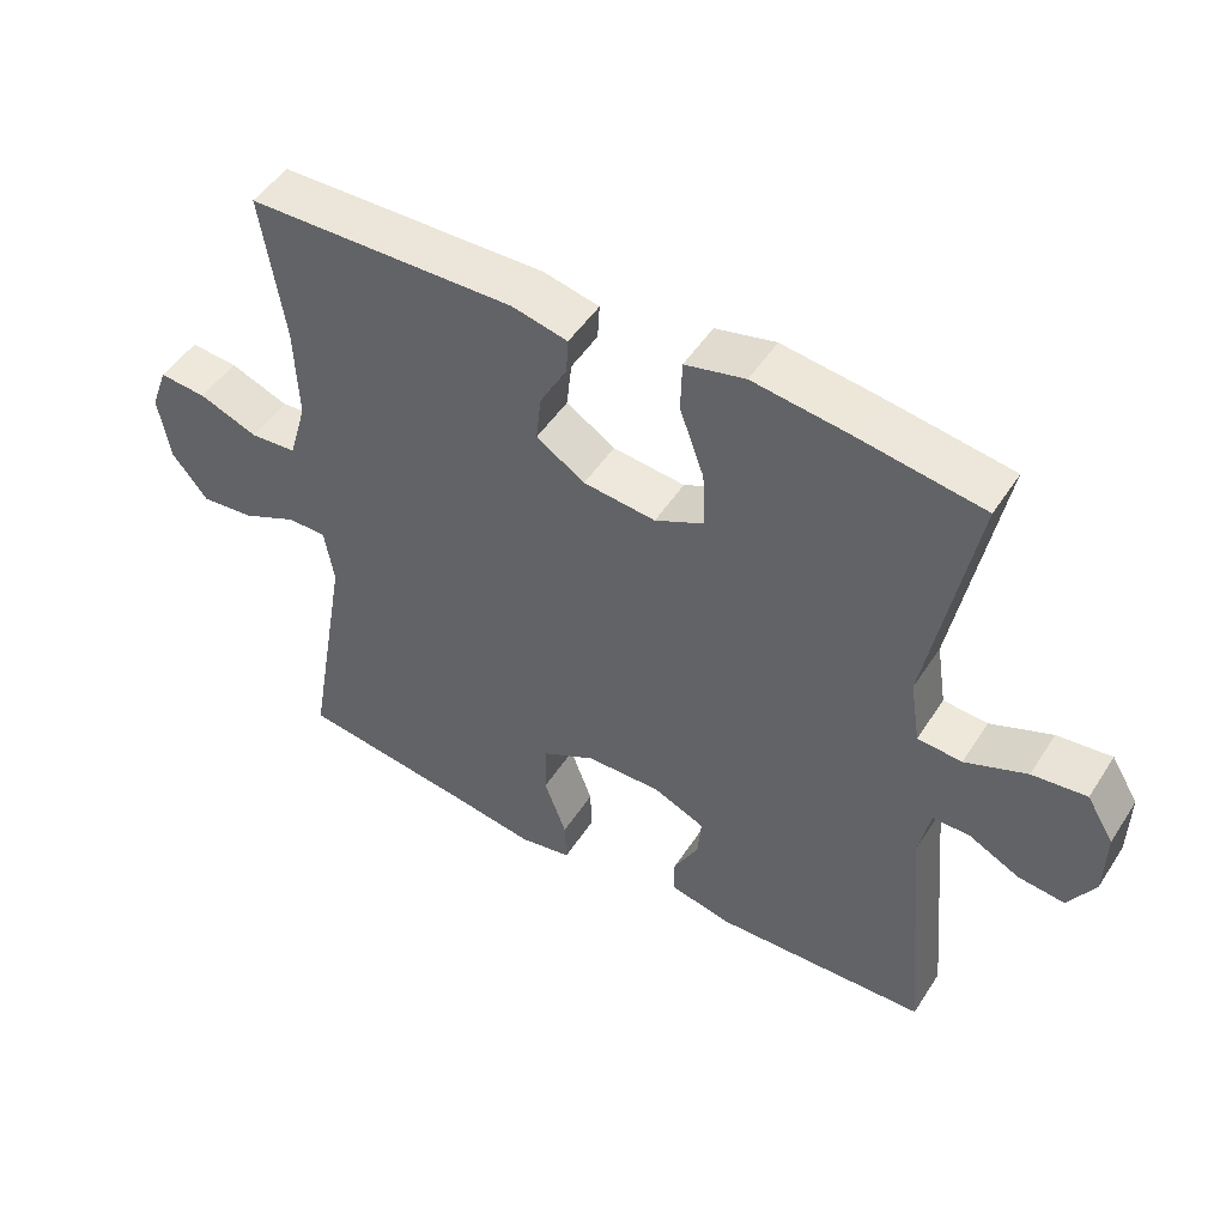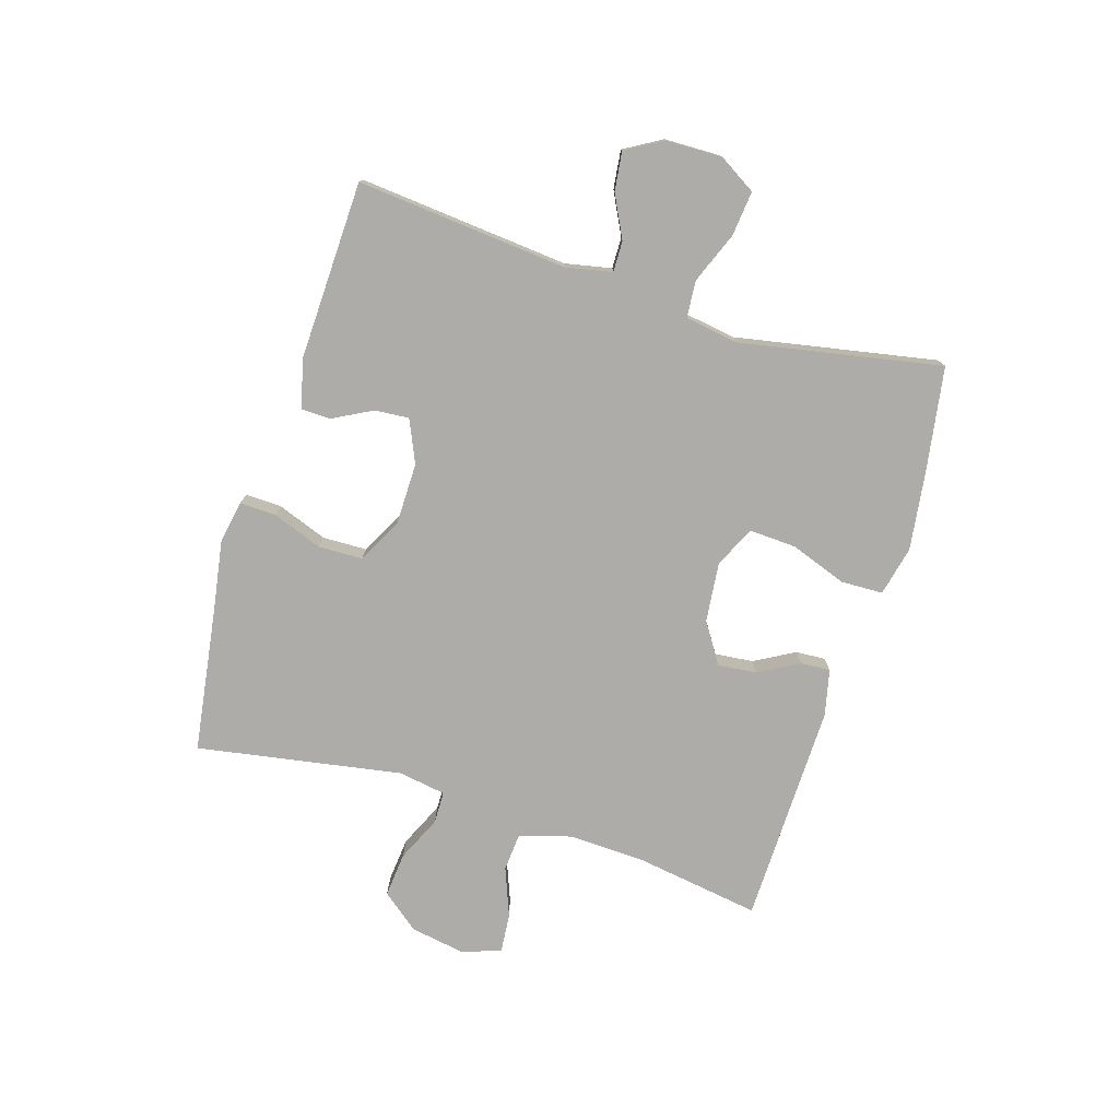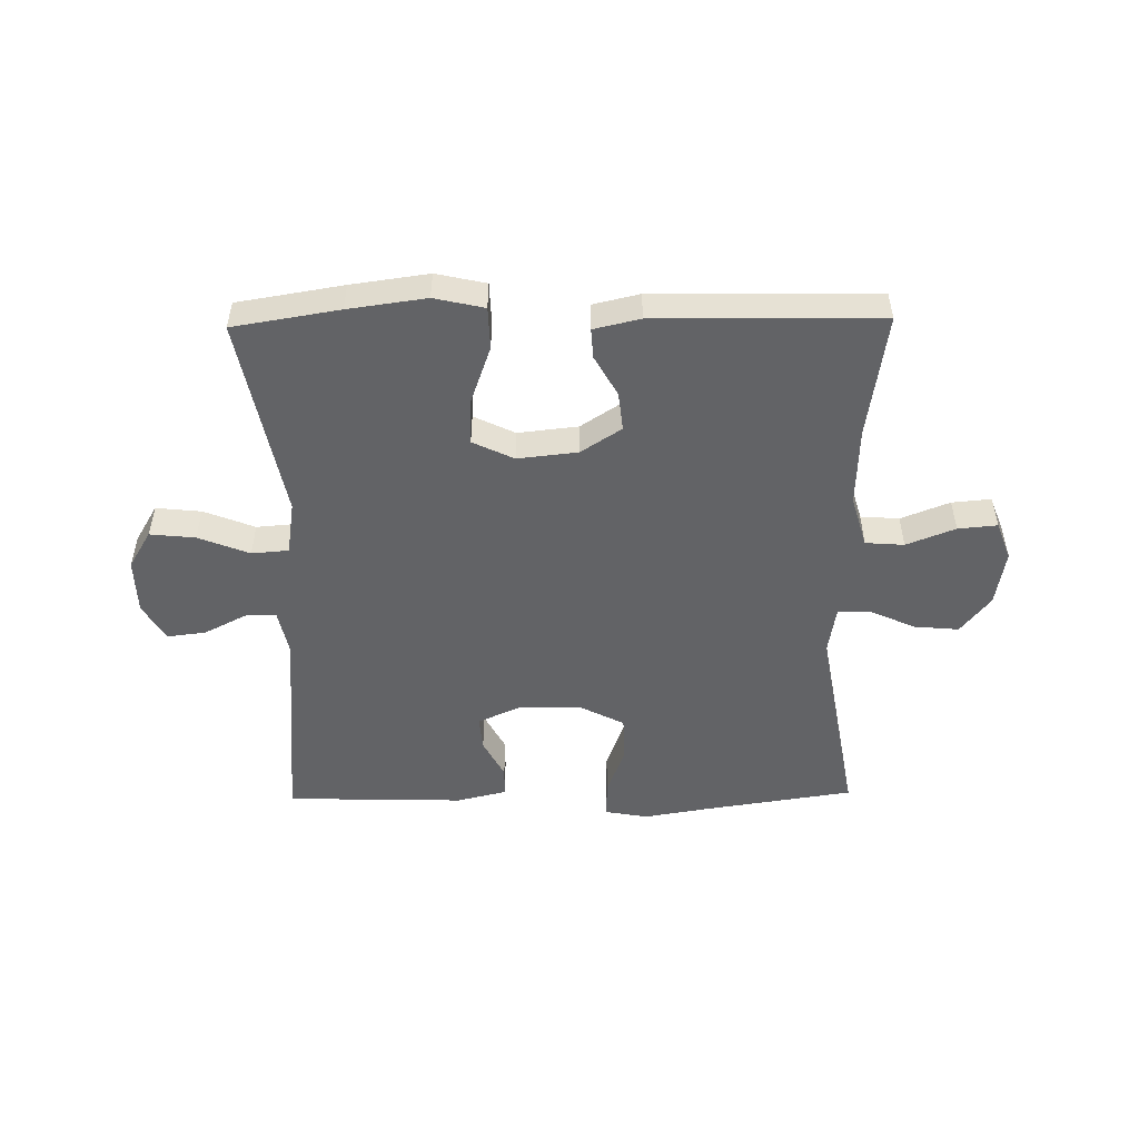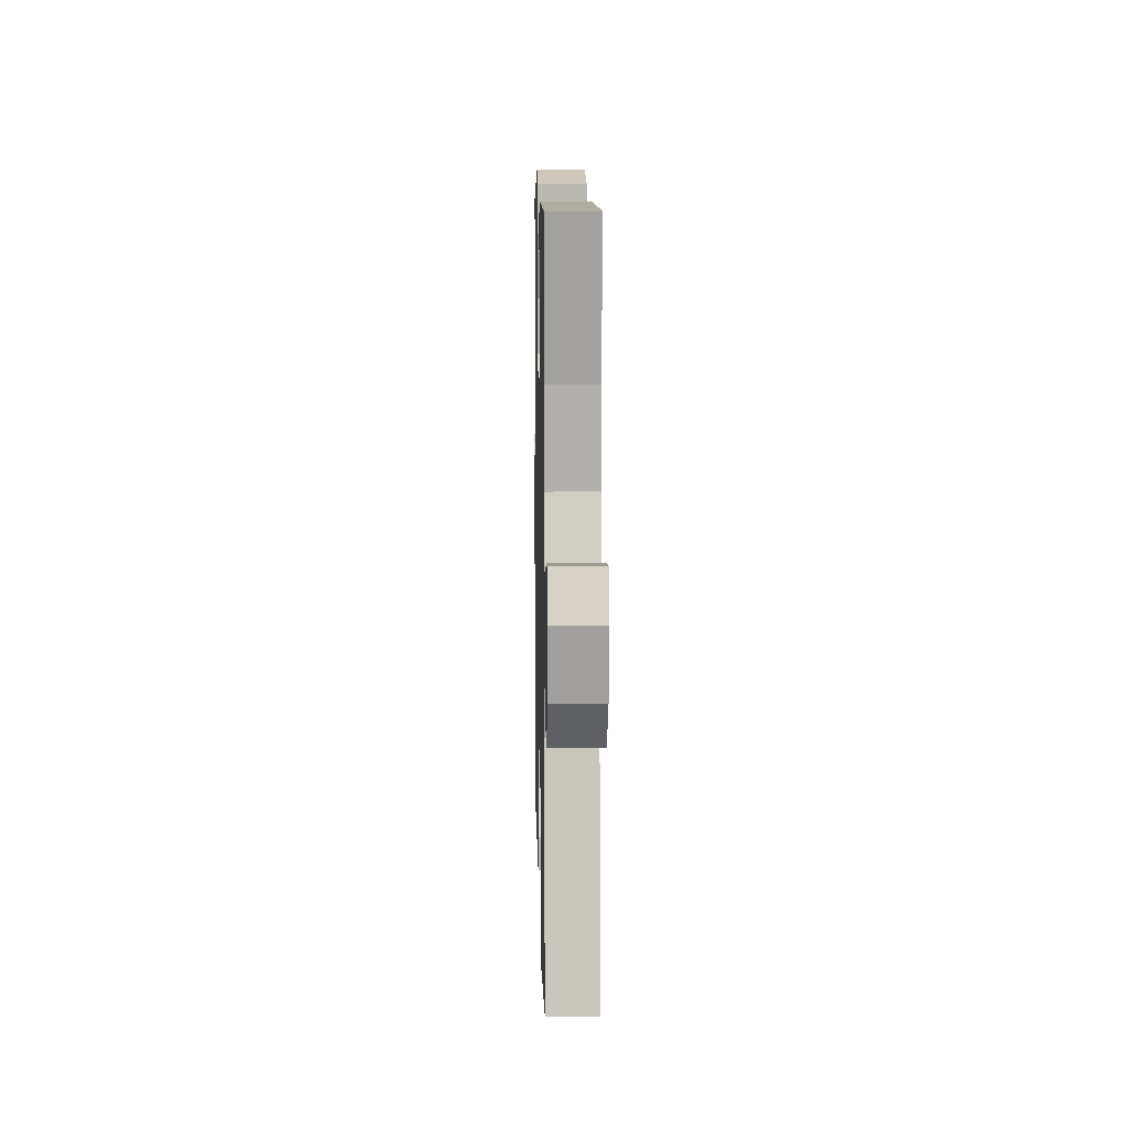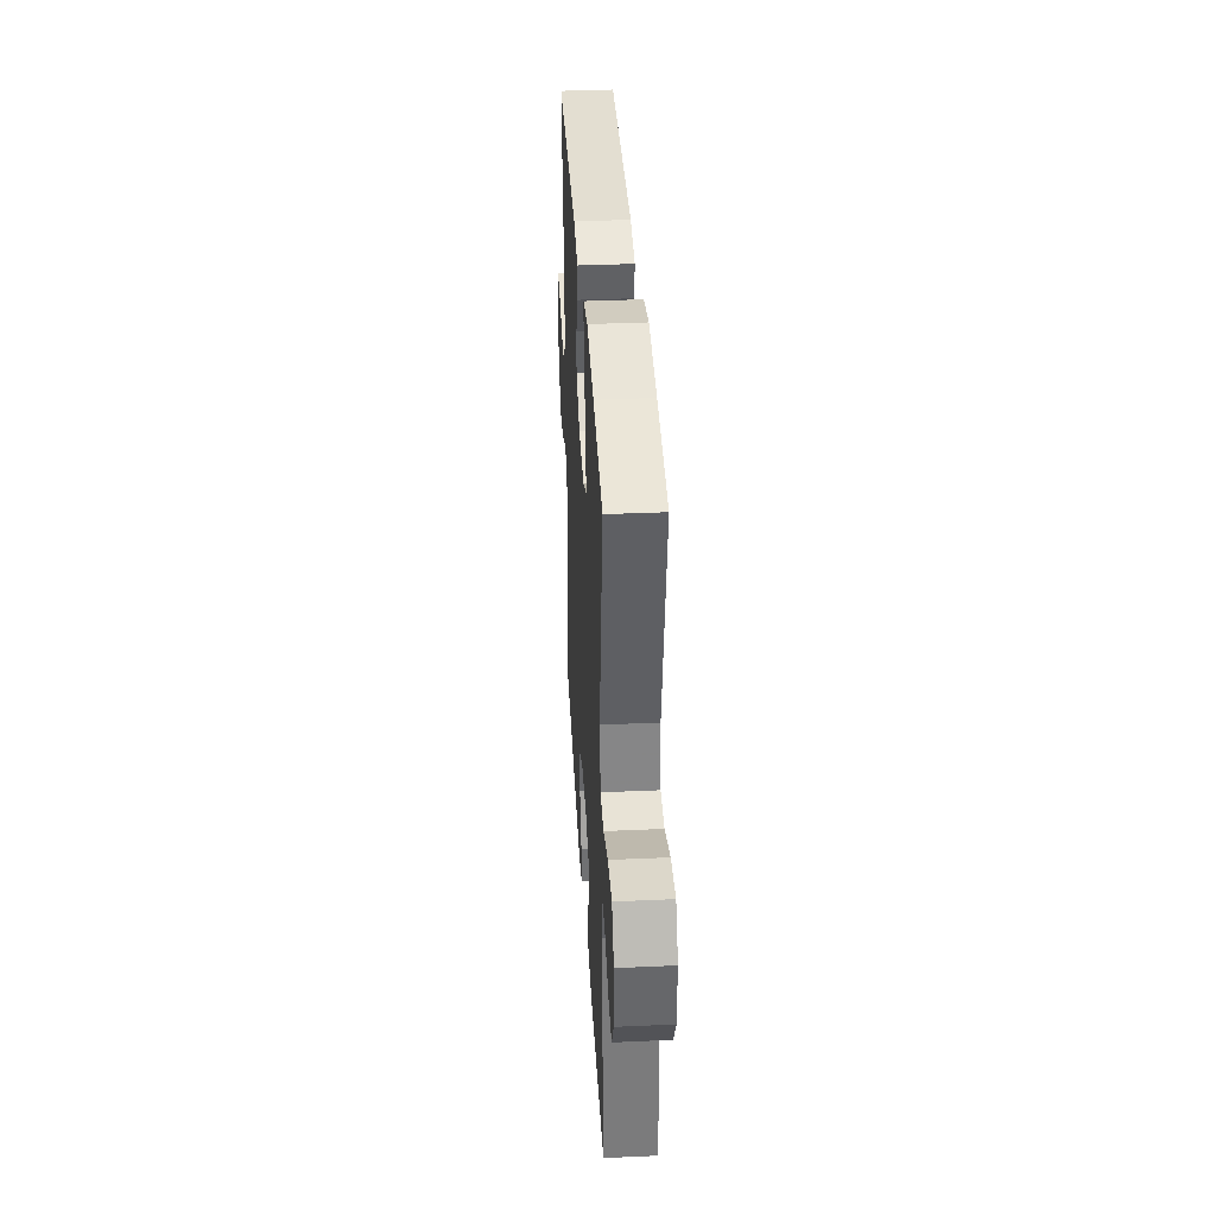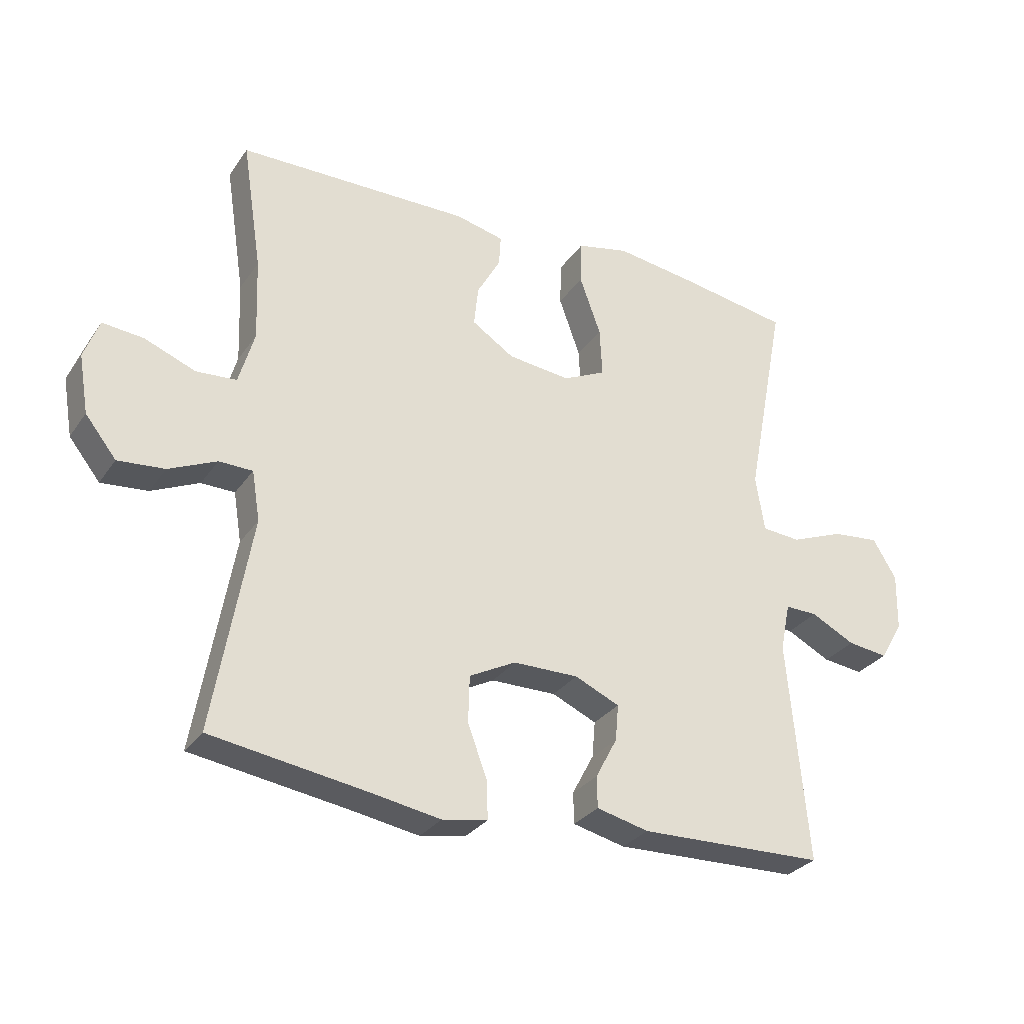
<metadata>
{"format":"obj","ext":"obj","renderer":"f3d","projection":"perspective","resolution":1024,"background":"white","views":[{"elev":49.0,"azim":-148.5,"up":"+Z"},{"elev":-76.8,"azim":-107.3,"up":"+Y"},{"elev":-50.9,"azim":0.9,"up":"+Y"},{"elev":9.2,"azim":88.7,"up":"+Z"},{"elev":36.9,"azim":-93.3,"up":"+Z"},{"elev":-29.9,"azim":151.7,"up":"+Z"}]}
</metadata>
<code>
v -0.5 0.07 -0.5
v -0.468 0.07 -0.144
v -0.484 0.07 -0.066
v -0.536 0.07 -0.067
v -0.607 0.07 -0.103
v -0.672 0.07 -0.111
v -0.709 0.07 -0.048
v -0.711 0.07 0.045
v -0.673 0.07 0.108
v -0.597 0.07 0.1
v -0.511 0.07 0.066
v -0.449 0.07 0.071
v -0.435 0.07 0.161
v -0.5 0.07 0.5
v -0.322 0.07 0.529
v -0.191 0.07 0.547
v -0.107 0.07 0.528
v -0.105 0.07 0.457
v -0.139 0.07 0.362
v -0.143 0.07 0.283
v -0.074 0.07 0.25
v 0.027 0.07 0.261
v 0.095 0.07 0.305
v 0.088 0.07 0.37
v 0.05 0.07 0.438
v 0.047 0.07 0.488
v 0.125 0.07 0.506
v 0.5 0.07 0.5
v 0.468 0.07 0.291
v 0.463 0.07 0.159
v 0.488 0.07 0.072
v 0.553 0.07 0.067
v 0.635 0.07 0.099
v 0.701 0.07 0.105
v 0.725 0.07 0.041
v 0.709 0.07 -0.053
v 0.659 0.07 -0.116
v 0.584 0.07 -0.109
v 0.507 0.07 -0.074
v 0.453 0.07 -0.075
v 0.44 0.07 -0.155
v 0.5 0.07 -0.5
v 0.252 0.07 -0.537
v 0.138 0.07 -0.556
v 0.065 0.07 -0.543
v 0.067 0.07 -0.482
v 0.098 0.07 -0.398
v 0.096 0.07 -0.323
v 0.021 0.07 -0.284
v -0.084 0.07 -0.283
v -0.156 0.07 -0.315
v -0.151 0.07 -0.373
v -0.116 0.07 -0.439
v -0.117 0.07 -0.489
v -0.201 0.07 -0.509
v -0.5 0 -0.5
v -0.468 0 -0.144
v -0.484 0 -0.066
v -0.536 0 -0.067
v -0.607 0 -0.103
v -0.672 0 -0.111
v -0.709 0 -0.048
v -0.711 0 0.045
v -0.673 0 0.108
v -0.597 0 0.1
v -0.511 0 0.066
v -0.449 0 0.071
v -0.435 0 0.161
v -0.5 0 0.5
v -0.322 0 0.529
v -0.191 0 0.547
v -0.107 0 0.528
v -0.105 0 0.457
v -0.139 0 0.362
v -0.143 0 0.283
v -0.074 0 0.25
v 0.027 0 0.261
v 0.095 0 0.305
v 0.088 0 0.37
v 0.05 0 0.438
v 0.047 0 0.488
v 0.125 0 0.506
v 0.5 0 0.5
v 0.468 0 0.291
v 0.463 0 0.159
v 0.488 0 0.072
v 0.553 0 0.067
v 0.635 0 0.099
v 0.701 0 0.105
v 0.725 0 0.041
v 0.709 0 -0.053
v 0.659 0 -0.116
v 0.584 0 -0.109
v 0.507 0 -0.074
v 0.453 0 -0.075
v 0.44 0 -0.155
v 0.5 0 -0.5
v 0.252 0 -0.537
v 0.138 0 -0.556
v 0.065 0 -0.543
v 0.067 0 -0.482
v 0.098 0 -0.398
v 0.096 0 -0.323
v 0.021 0 -0.284
v -0.084 0 -0.283
v -0.156 0 -0.315
v -0.151 0 -0.373
v -0.116 0 -0.439
v -0.117 0 -0.489
v -0.201 0 -0.509
f 55 1 2
f 54 55 2
f 53 54 2
f 52 53 2
f 51 52 2 3
f 50 51 3
f 49 50 3
f 45 46 47
f 44 45 47
f 43 44 47
f 43 47 48
f 42 43 48
f 41 42 48
f 40 41 48 49
f 37 38 39
f 36 37 39
f 35 36 39
f 34 35 39
f 33 34 39
f 32 33 39
f 31 32 39 40
f 40 49 3
f 31 40 3
f 30 31 3
f 27 28 29
f 26 27 29
f 25 26 29
f 24 25 29
f 23 24 29 30
f 17 18 19
f 16 17 19
f 15 16 19
f 14 15 19
f 13 14 19
f 12 13 19 20
f 9 10 11
f 8 9 11
f 7 8 11
f 6 7 11
f 5 6 11
f 4 5 11
f 4 11 12
f 12 20 21
f 4 12 21
f 3 4 21
f 22 23 30
f 3 21 22 30
f 57 56 110
f 57 110 109
f 57 109 108
f 57 108 107
f 58 57 107 106
f 58 106 105
f 58 105 104
f 102 101 100
f 102 100 99
f 102 99 98
f 103 102 98
f 103 98 97
f 103 97 96
f 104 103 96 95
f 94 93 92
f 94 92 91
f 94 91 90
f 94 90 89
f 94 89 88
f 94 88 87
f 95 94 87 86
f 58 104 95
f 58 95 86
f 58 86 85
f 84 83 82
f 84 82 81
f 84 81 80
f 84 80 79
f 85 84 79 78
f 74 73 72
f 74 72 71
f 74 71 70
f 74 70 69
f 74 69 68
f 75 74 68 67
f 66 65 64
f 66 64 63
f 66 63 62
f 66 62 61
f 66 61 60
f 66 60 59
f 67 66 59
f 76 75 67
f 76 67 59
f 76 59 58
f 85 78 77
f 85 77 76 58
f 1 56 57 2
f 2 57 58 3
f 3 58 59 4
f 4 59 60 5
f 5 60 61 6
f 6 61 62 7
f 7 62 63 8
f 8 63 64 9
f 9 64 65 10
f 10 65 66 11
f 11 66 67 12
f 12 67 68 13
f 13 68 69 14
f 14 69 70 15
f 15 70 71 16
f 16 71 72 17
f 17 72 73 18
f 18 73 74 19
f 19 74 75 20
f 20 75 76 21
f 21 76 77 22
f 22 77 78 23
f 23 78 79 24
f 24 79 80 25
f 25 80 81 26
f 26 81 82 27
f 27 82 83 28
f 28 83 84 29
f 29 84 85 30
f 30 85 86 31
f 31 86 87 32
f 32 87 88 33
f 33 88 89 34
f 34 89 90 35
f 35 90 91 36
f 36 91 92 37
f 37 92 93 38
f 38 93 94 39
f 39 94 95 40
f 40 95 96 41
f 41 96 97 42
f 42 97 98 43
f 43 98 99 44
f 44 99 100 45
f 45 100 101 46
f 46 101 102 47
f 47 102 103 48
f 48 103 104 49
f 49 104 105 50
f 50 105 106 51
f 51 106 107 52
f 52 107 108 53
f 53 108 109 54
f 54 109 110 55
f 55 110 56 1

</code>
